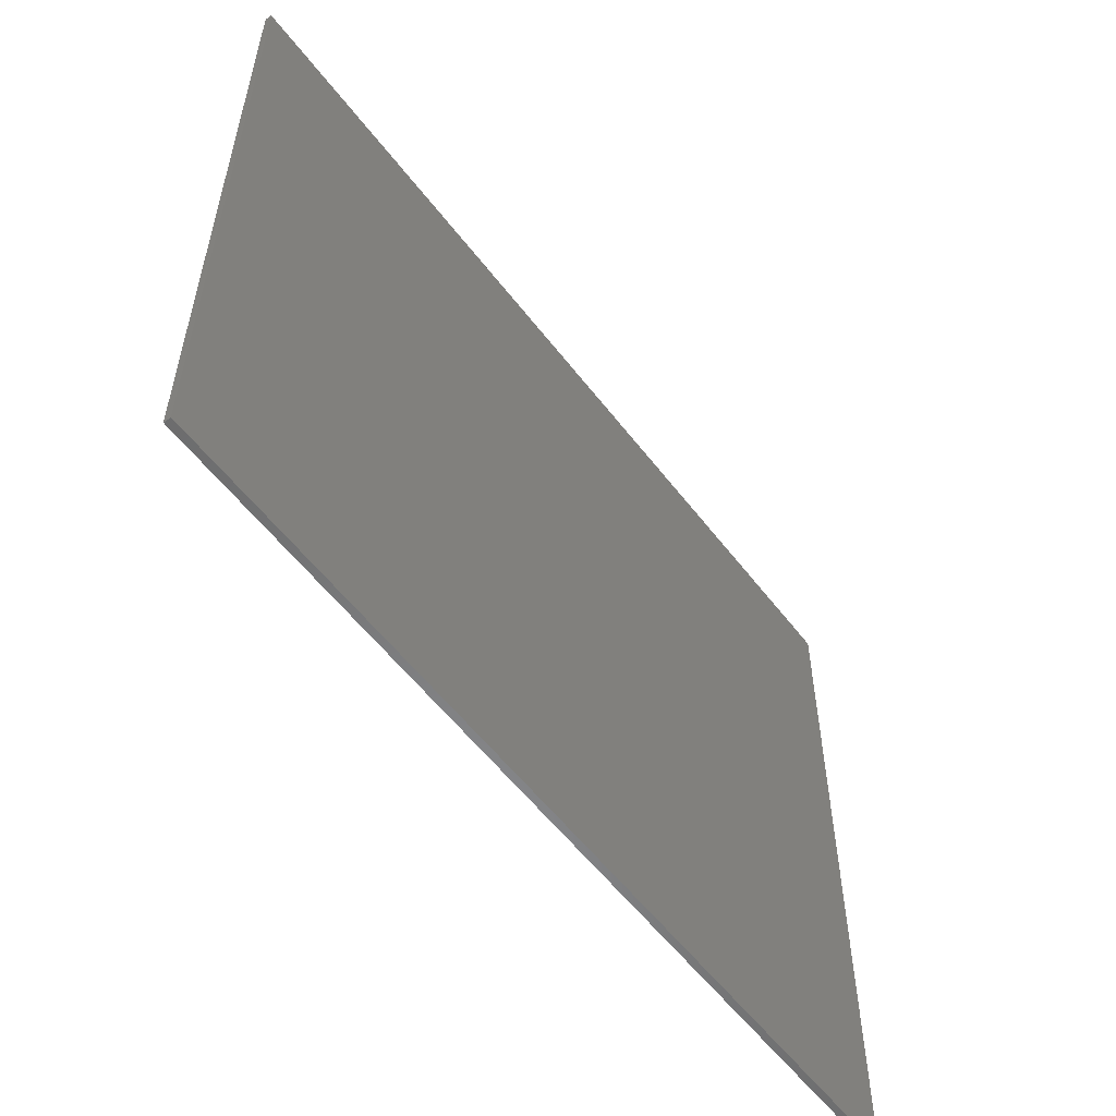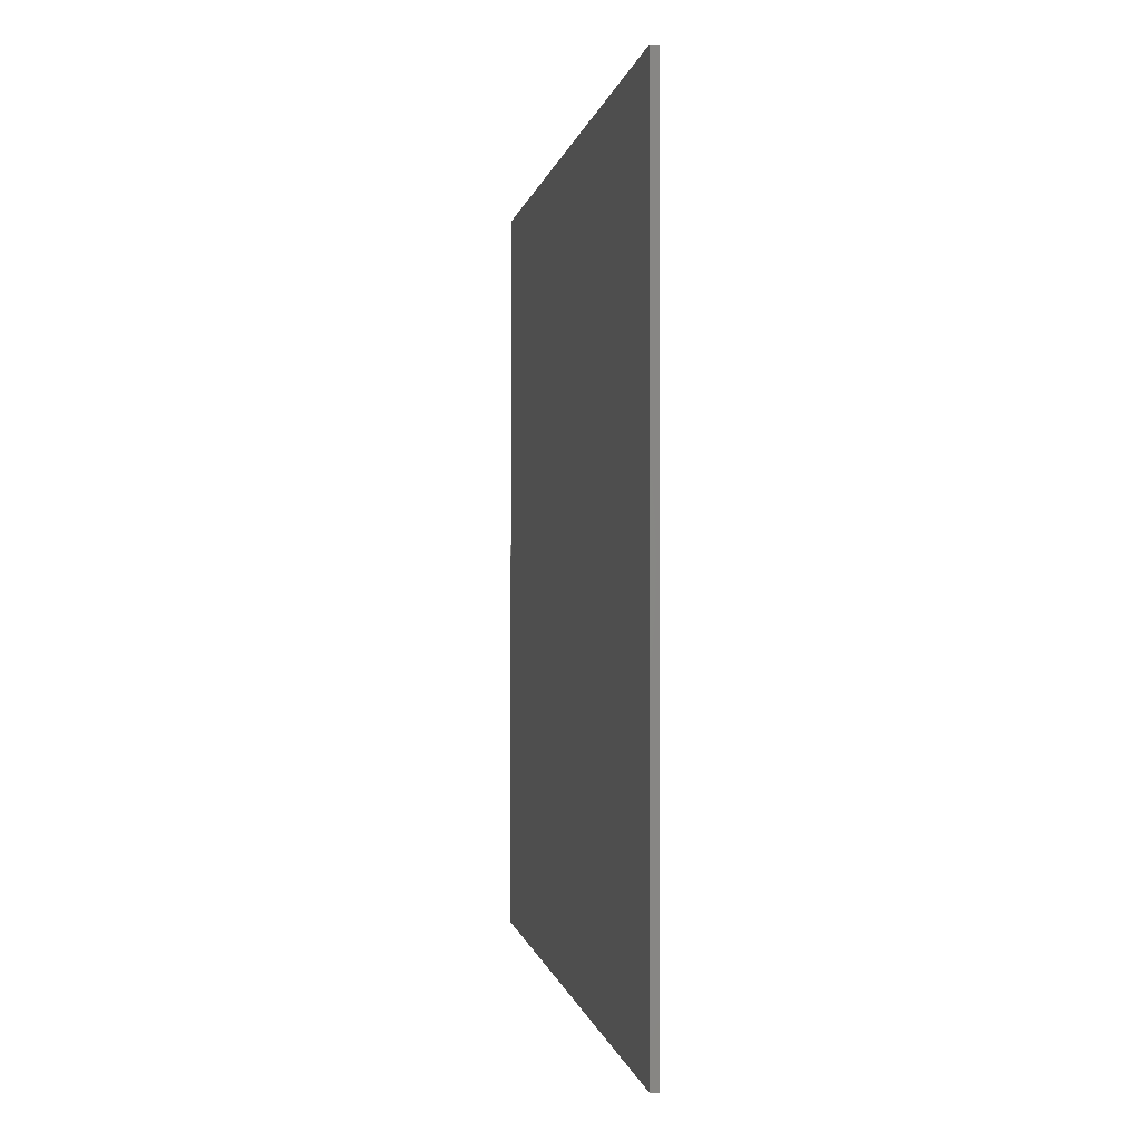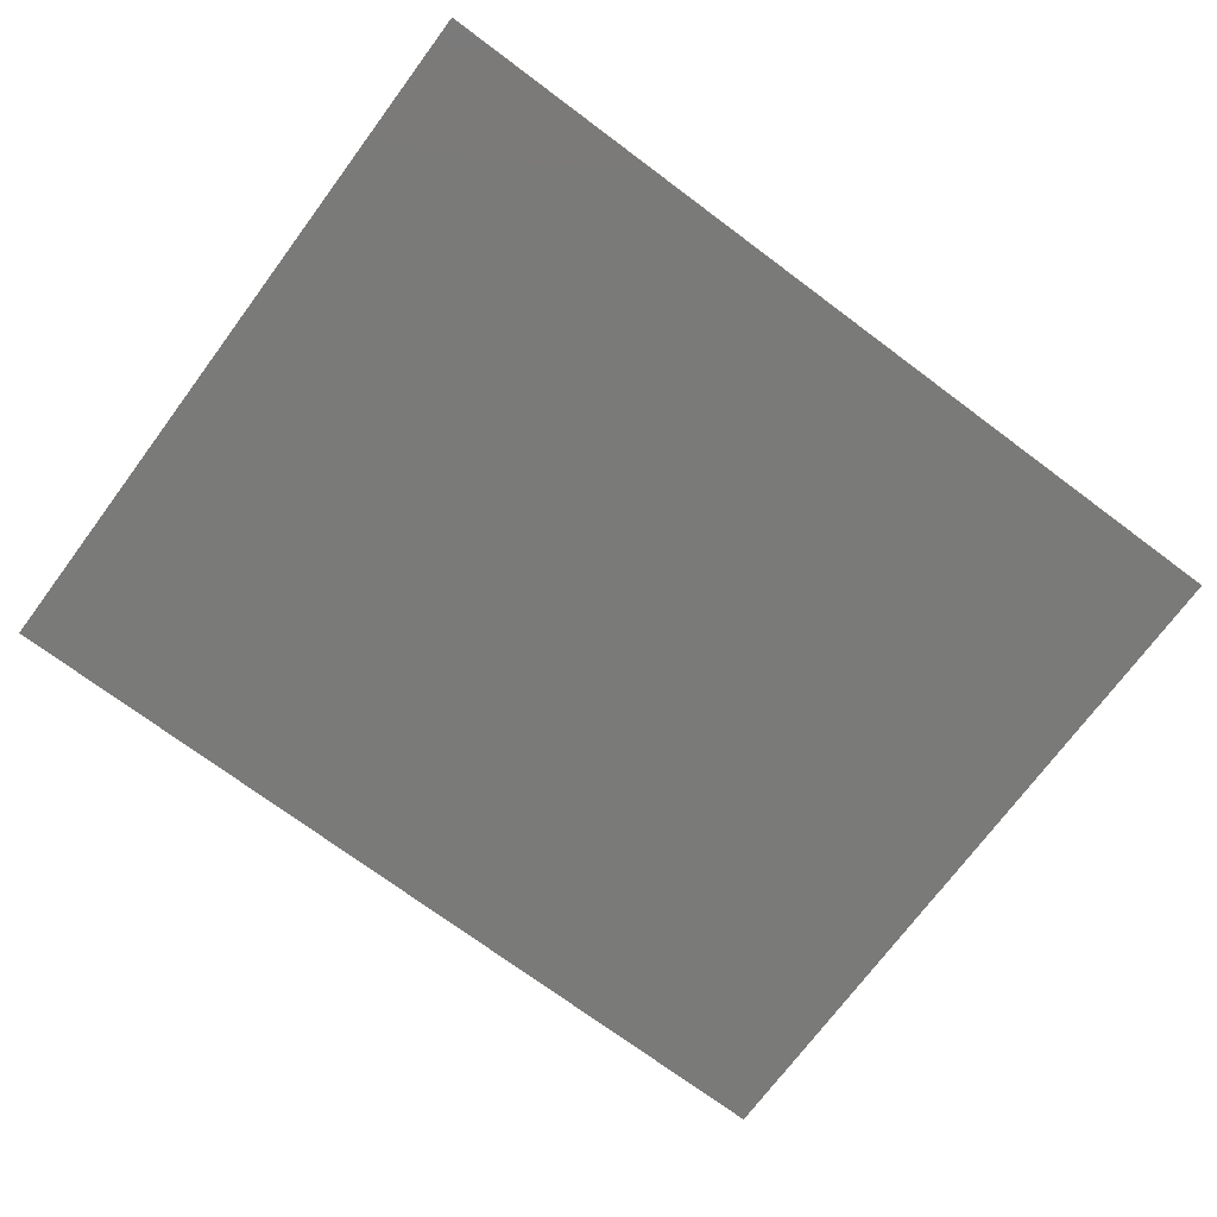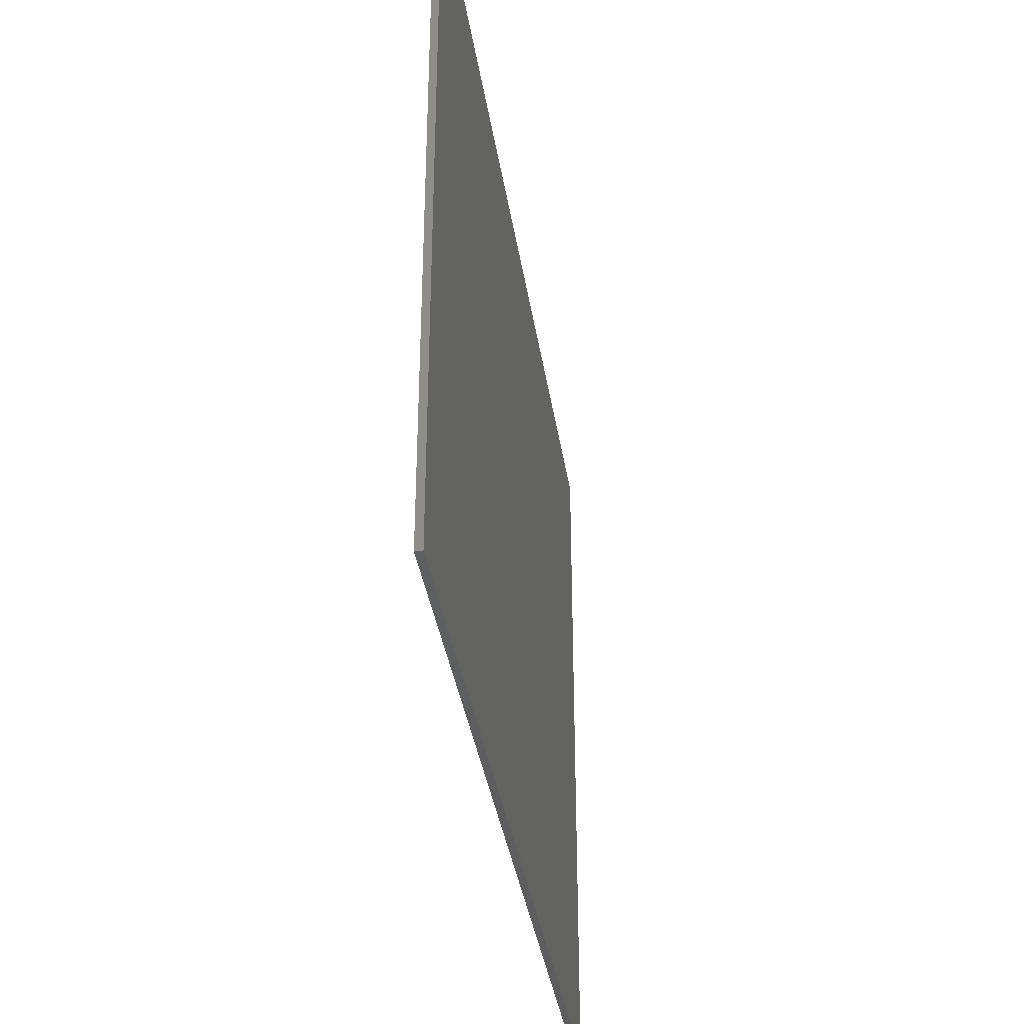
<metadata>
{"format":"stl","ext":"stl","renderer":"f3d","projection":"perspective","resolution":1024,"background":"white","views":[{"elev":-56.1,"azim":126.8,"up":"+Z"},{"elev":-0.2,"azim":82.5,"up":"+Z"},{"elev":-72.8,"azim":-36.7,"up":"+Y"},{"elev":-36.6,"azim":-81.4,"up":"+Z"}]}
</metadata>
<code>
# stl→obj: 266 verts, 528 faces
v -5.6 -0.1 -4.4
v -5.6 -0.1 4.4
v -6.4 -0.1 5.2
v -6.4 -0.1 -5.2
v -4.103 -0.1 2.265
v -4.939 -0.1 3.521
v -4.939 -0.1 0.5088
v -4.103 -0.1 0.5088
v -4.048 -0.1 -2.48
v -4.936 -0.1 -2.544
v -4.906 -0.1 -2.68
v -4.021 -0.1 -2.553
v -4.866 -0.1 -2.805
v -3.991 -0.1 -2.615
v -4.813 -0.1 -2.92
v -3.958 -0.1 -2.666
v -4.748 -0.1 -3.025
v -3.923 -0.1 -2.705
v -3.934 -0.1 -1.52
v -4.812 -0.1 -2.125
v -3.965 -0.1 -2.125
v -3.912 -0.1 -2.045
v -4.548 -0.1 -3.244
v -3.859 -0.1 -2.756
v -3.81 -0.1 -1.148
v -4.512 -0.1 -0.4392
v -3.807 -0.1 -1.448
v -3.84 -0.1 -1.988
v -4.297 -0.1 -3.401
v -3.787 -0.1 -2.791
v -3.997 -0.1 -3.495
v -3.707 -0.1 -2.813
v -3.675 -0.1 -1.396
v -3.749 -0.1 -1.954
v -3.647 -0.1 -3.526
v -3.618 -0.1 -2.82
v -3.536 -0.1 -1.366
v -3.64 -0.1 -1.942
v -3.391 -0.1 -1.355
v -3.568 -0.1 -1.946
v -3.358 -0.1 -3.506
v -3.528 -0.1 -2.812
v -3.722 -0.1 3.521
v -3.316 -0.1 1.903
v -3.188 -0.1 -1.37
v -3.502 -0.1 -1.958
v -3.1 -0.1 -3.447
v -3.448 -0.1 -2.789
v -3 -0.1 -1.415
v -3.442 -0.1 -1.977
v -3.658 -0.1 0.5088
v -2.98 -0.1 0.5088
v -2.873 -0.1 -3.348
v -3.379 -0.1 -2.75
v -2.827 -0.1 -1.489
v -3.387 -0.1 -2.004
v -2.676 -0.1 -3.21
v -3.32 -0.1 -2.696
v -2.67 -0.1 -1.594
v -3.31 -0.1 -2.066
v -2.533 -0.1 -1.148
v -2.533 -0.1 -0.4392
v -2.528 -0.1 2.265
v -2.894 -0.1 3.521
v -2.521 -0.1 -3.042
v -3.272 -0.1 -2.627
v -2.517 -0.1 -1.747
v -3.254 -0.1 -2.146
v -2.41 -0.1 -2.848
v -3.238 -0.1 -2.547
v -2.408 -0.1 -1.929
v -3.221 -0.1 -2.242
v -2.343 -0.1 -2.627
v -3.217 -0.1 -2.456
v -2.343 -0.1 -2.14
v -3.21 -0.1 -2.354
v -2.321 -0.1 -2.381
v -1.692 -0.1 0.5088
v -2.528 -0.1 0.5088
v -1.692 -0.1 3.521
v -1.372 -0.1 -2.48
v -2.26 -0.1 -2.544
v -2.23 -0.1 -2.68
v -1.345 -0.1 -2.553
v -2.189 -0.1 -2.805
v -1.314 -0.1 -2.615
v -2.136 -0.1 -2.92
v -1.282 -0.1 -2.666
v -2.072 -0.1 -3.025
v -1.247 -0.1 -2.705
v -1.258 -0.1 -1.52
v -2.136 -0.1 -2.125
v -1.289 -0.1 -2.125
v -1.235 -0.1 -2.045
v -1.871 -0.1 -3.244
v -1.183 -0.1 -2.756
v -1.134 -0.1 -1.148
v -1.836 -0.1 -0.4392
v -1.131 -0.1 -1.448
v -1.164 -0.1 -1.988
v -1.621 -0.1 -3.401
v -1.111 -0.1 -2.791
v -1.321 -0.1 -3.495
v -1.031 -0.1 -2.813
v -0.9984 -0.1 -1.396
v -1.073 -0.1 -1.954
v -0.9708 -0.1 -3.526
v -0.942 -0.1 -2.82
v -0.8596 -0.1 -1.366
v -0.9644 -0.1 -1.942
v -0.7148 -0.1 -1.355
v -0.892 -0.1 -1.946
v -0.682 -0.1 -3.506
v -0.8516 -0.1 -2.812
v -0.512 -0.1 -1.37
v -0.826 -0.1 -1.958
v -0.424 -0.1 -3.447
v -0.7716 -0.1 -2.789
v -0.324 -0.1 -1.415
v -0.7652 -0.1 -1.977
v -0.1964 -0.1 -3.348
v -0.7028 -0.1 -2.75
v -0.1512 -0.1 -1.489
v -0.7104 -0.1 -2.004
v -0.0004 -0.1 -3.21
v -0.6444 -0.1 -2.696
v 0.0064 -0.1 -1.594
v -0.6332 -0.1 -2.066
v 0.1432 -0.1 -1.148
v 0.1432 -0.1 -0.4392
v 0.1552 -0.1 -3.042
v -0.596 -0.1 -2.627
v 0.1588 -0.1 -1.747
v -0.578 -0.1 -2.146
v 0.2664 -0.1 -2.848
v -0.5616 -0.1 -2.547
v 0.268 -0.1 -1.929
v -0.5452 -0.1 -2.242
v -0.6024 -0.1 0.5092
v 0.3024 -0.1 0.5092
v 0.3024 -0.1 2.738
v -0.6024 -0.1 2.738
v 0.3328 -0.1 -2.627
v -0.5412 -0.1 -2.456
v 0.3332 -0.1 -2.14
v -0.534 -0.1 -2.354
v 0.3552 -0.1 -2.381
v 1.161 -0.1 2.738
v 1.161 -0.1 3.521
v -1.472 -0.1 2.738
v -1.472 -0.1 3.521
v 0.6112 -0.1 -1.657
v 1.479 -0.1 -1.638
v 1.488 -0.1 -1.537
v 0.6676 -0.1 -1.37
v 0.694 -0.1 -2.701
v 1.482 -0.1 -2.472
v 1.49 -0.1 -2.382
v 0.6496 -0.1 -2.533
v 0.7428 -0.1 -2.83
v 1.49 -0.1 -2.563
v 1.504 -0.1 -1.446
v 0.7616 -0.1 -1.118
v 1.512 -0.1 -2.302
v 0.618 -0.1 -2.356
v 0.8072 -0.1 -2.952
v 1.513 -0.1 -2.644
v 1.529 -0.1 -1.366
v 0.8932 -0.1 -0.9028
v 1.549 -0.1 -2.23
v 0.5988 -0.1 -2.172
v 0.8868 -0.1 -3.069
v 1.551 -0.1 -2.717
v 1.561 -0.1 -1.296
v 1.094 -0.1 -0.6976
v 1.602 -0.1 -2.167
v 0.5924 -0.1 -1.979
v 0.9816 -0.1 -3.179
v 1.604 -0.1 -2.781
v 1.636 -0.1 -1.19
v 1.337 -0.1 -0.5512
v 1.667 -0.1 -2.116
v 1.636 -0.1 -1.554
v 1.168 -0.1 -3.334
v 1.668 -0.1 -2.832
v 1.726 -0.1 -1.114
v 1.623 -0.1 -0.4632
v 1.386 -0.1 -3.445
v 1.742 -0.1 -2.868
v 1.742 -0.1 -2.08
v 1.798 -0.1 -1.494
v 1.637 -0.1 -3.511
v 1.826 -0.1 -2.89
v 1.92 -0.1 -3.533
v 1.919 -0.1 -2.898
v 1.834 -0.1 -1.069
v 1.952 -0.1 -0.4336
v 1.826 -0.1 -2.058
v 1.964 -0.1 -1.457
v 1.919 -0.1 -2.05
v 2.134 -0.1 -1.445
v 1.956 -0.1 -1.054
v 2.217 -0.1 -0.4528
v 2.226 -0.1 -3.51
v 2.02 -0.1 -2.889
v 2.011 -0.1 -2.057
v 2.357 -0.1 -1.464
v 2.083 -0.1 -1.069
v 2.452 -0.1 -0.5096
v 2.494 -0.1 -3.439
v 2.109 -0.1 -2.865
v 2.094 -0.1 -2.076
v 2.56 -0.1 -1.52
v 2.186 -0.1 -1.114
v 2.657 -0.1 -0.604
v 2.726 -0.1 -3.322
v 2.188 -0.1 -2.824
v 2.167 -0.1 -2.109
v 2.742 -0.1 -1.614
v 2.266 -0.1 -1.19
v 2.832 -0.1 -0.7364
v 2.23 -0.1 -2.154
v 2.903 -0.1 -1.746
v 2.92 -0.1 -3.157
v 2.256 -0.1 -2.766
v 2.322 -0.1 -1.296
v 2.923 -0.1 -0.8388
v 2.289 -0.1 -2.218
v 3.03 -0.1 -1.899
v 3.04 -0.1 -3.005
v 2.304 -0.1 -2.705
v 2.996 -0.1 -0.9552
v 3.051 -0.1 -1.126
v 3.086 -0.1 -1.296
v 2.331 -0.1 -2.293
v 3.12 -0.1 -2.07
v 3.125 -0.1 -2.838
v 2.337 -0.1 -2.636
v 2.356 -0.1 -2.379
v 3.175 -0.1 -2.257
v 3.176 -0.1 -2.657
v 2.358 -0.1 -2.56
v 3.193 -0.1 -2.461
v 2.364 -0.1 -2.476
v 3.62 -0.1 -1.096
v 3.413 -0.1 -1.112
v 3.413 -0.1 -1.73
v 4.136 -0.1 -1.73
v 3.802 -0.1 -1.054
v 3.957 -0.1 -0.9844
v 4.18 -0.1 -0.7868
v 4.086 -0.1 -0.8896
v 5.05 -0.1 -0.4392
v 4.306 -0.1 -0.4392
v 4.29 -0.1 -0.562
v 4.248 -0.1 -0.6776
v 4.136 -0.1 -3.451
v 5.05 -0.1 -3.451
v 6.4 -0.1 -5.2
v 5.6 -0.1 -4.4
v 6.4 -0.1 5.2
v 5.6 -0.1 4.4
v 6.4 0 5.2
v 6.4 0 -5.2
v -6.4 0 -5.2
v -6.4 0 5.2
f 1 2 3
f 3 4 1
f 5 6 7
f 7 8 5
f 9 10 11
f 11 12 9
f 12 11 13
f 13 14 12
f 14 13 15
f 15 16 14
f 16 15 17
f 17 18 16
f 19 20 21
f 21 22 19
f 18 17 23
f 23 24 18
f 19 25 26
f 26 20 19
f 27 19 22
f 22 28 27
f 24 23 29
f 29 30 24
f 30 29 31
f 31 32 30
f 33 27 28
f 28 34 33
f 32 31 35
f 35 36 32
f 37 33 34
f 34 38 37
f 39 37 38
f 38 40 39
f 36 35 41
f 41 42 36
f 43 6 5
f 5 44 43
f 45 39 40
f 40 46 45
f 42 41 47
f 47 48 42
f 49 45 46
f 46 50 49
f 44 5 51
f 51 52 44
f 48 47 53
f 53 54 48
f 55 49 50
f 50 56 55
f 54 53 57
f 57 58 54
f 59 55 56
f 56 60 59
f 25 61 62
f 62 26 25
f 44 52 63
f 63 64 44
f 58 57 65
f 65 66 58
f 67 59 60
f 60 68 67
f 66 65 69
f 69 70 66
f 71 67 68
f 68 72 71
f 70 69 73
f 73 74 70
f 75 71 72
f 72 76 75
f 74 73 77
f 77 76 74
f 77 75 76
f 78 63 79
f 80 64 63
f 63 78 80
f 81 82 83
f 83 84 81
f 84 83 85
f 85 86 84
f 86 85 87
f 87 88 86
f 88 87 89
f 89 90 88
f 91 92 93
f 93 94 91
f 90 89 95
f 95 96 90
f 91 97 98
f 98 92 91
f 99 91 94
f 94 100 99
f 96 95 101
f 101 102 96
f 102 101 103
f 103 104 102
f 105 99 100
f 100 106 105
f 104 103 107
f 107 108 104
f 109 105 106
f 106 110 109
f 111 109 110
f 110 112 111
f 108 107 113
f 113 114 108
f 115 111 112
f 112 116 115
f 114 113 117
f 117 118 114
f 119 115 116
f 116 120 119
f 118 117 121
f 121 122 118
f 123 119 120
f 120 124 123
f 122 121 125
f 125 126 122
f 127 123 124
f 124 128 127
f 97 129 130
f 130 98 97
f 126 125 131
f 131 132 126
f 133 127 128
f 128 134 133
f 132 131 135
f 135 136 132
f 137 133 134
f 134 138 137
f 139 140 141
f 141 142 139
f 136 135 143
f 143 144 136
f 145 137 138
f 138 146 145
f 144 143 147
f 147 146 144
f 147 145 146
f 141 148 149
f 149 142 141
f 150 142 149
f 149 151 150
f 152 153 154
f 154 155 152
f 156 157 158
f 158 159 156
f 160 161 157
f 157 156 160
f 155 154 162
f 162 163 155
f 159 158 164
f 164 165 159
f 166 167 161
f 161 160 166
f 163 162 168
f 168 169 163
f 165 164 170
f 170 171 165
f 172 173 167
f 167 166 172
f 169 168 174
f 174 175 169
f 171 170 176
f 176 177 171
f 177 176 153
f 153 152 177
f 178 179 173
f 173 172 178
f 175 174 180
f 180 181 175
f 182 183 153
f 153 176 182
f 184 185 179
f 179 178 184
f 181 180 186
f 186 187 181
f 188 189 185
f 185 184 188
f 190 191 183
f 183 182 190
f 192 193 189
f 189 188 192
f 194 195 193
f 193 192 194
f 187 186 196
f 196 197 187
f 198 199 191
f 191 190 198
f 200 201 199
f 199 198 200
f 197 196 202
f 202 203 197
f 195 194 204
f 204 205 195
f 206 207 201
f 201 200 206
f 203 202 208
f 208 209 203
f 205 204 210
f 210 211 205
f 212 213 207
f 207 206 212
f 209 208 214
f 214 215 209
f 211 210 216
f 216 217 211
f 218 219 213
f 213 212 218
f 215 214 220
f 220 221 215
f 222 223 219
f 219 218 222
f 217 216 224
f 224 225 217
f 221 220 226
f 226 227 221
f 228 229 223
f 223 222 228
f 225 224 230
f 230 231 225
f 232 227 226
f 226 233 232
f 234 233 226
f 235 236 229
f 229 228 235
f 231 230 237
f 237 238 231
f 239 240 236
f 236 235 239
f 238 237 241
f 241 242 238
f 242 241 243
f 243 244 242
f 244 243 240
f 240 239 244
f 245 246 247
f 247 248 245
f 249 245 248
f 248 250 249
f 251 252 253
f 254 255 253
f 255 256 253
f 252 250 248
f 248 253 252
f 256 251 253
f 248 257 258
f 258 253 248
f 1 4 259
f 259 260 1
f 261 3 2
f 2 262 261
f 260 259 261
f 261 262 260
f 7 6 2
f 2 1 7
f 11 10 1
f 13 11 1
f 15 13 1
f 7 1 10
f 10 20 7
f 15 1 17
f 17 1 23
f 7 20 26
f 23 1 29
f 8 7 26
f 29 1 31
f 10 9 21
f 21 20 10
f 19 27 25
f 6 43 2
f 27 33 25
f 26 51 8
f 8 51 5
f 1 35 31
f 33 37 25
f 32 36 42
f 42 30 32
f 30 42 48
f 48 24 30
f 40 38 50
f 50 46 40
f 39 25 37
f 38 34 56
f 56 50 38
f 24 48 54
f 54 18 24
f 18 54 58
f 58 16 18
f 34 28 60
f 60 56 34
f 16 58 66
f 66 14 16
f 28 22 68
f 68 60 28
f 14 66 70
f 70 12 14
f 22 21 72
f 72 68 22
f 12 70 74
f 74 9 12
f 9 74 76
f 76 21 9
f 72 21 76
f 44 64 43
f 64 2 43
f 59 61 55
f 55 61 49
f 61 45 49
f 25 39 45
f 45 61 25
f 62 52 51
f 51 26 62
f 79 63 52
f 52 62 79
f 73 83 82
f 82 77 73
f 73 69 85
f 85 83 73
f 69 65 87
f 87 85 69
f 77 82 92
f 92 75 77
f 92 71 75
f 65 57 89
f 89 87 65
f 57 53 95
f 95 89 57
f 61 59 67
f 67 98 61
f 98 67 71
f 71 92 98
f 62 61 98
f 98 79 62
f 80 2 64
f 53 47 101
f 101 95 53
f 80 78 150
f 150 151 80
f 2 80 151
f 47 41 103
f 103 101 47
f 93 92 82
f 82 81 93
f 99 97 91
f 105 97 99
f 35 1 107
f 107 41 35
f 103 41 107
f 97 105 109
f 104 108 114
f 114 102 104
f 102 114 118
f 118 96 102
f 112 110 120
f 120 116 112
f 97 109 111
f 110 106 124
f 124 120 110
f 96 118 122
f 122 90 96
f 90 122 126
f 126 88 90
f 106 100 128
f 128 124 106
f 78 139 142
f 142 150 78
f 88 126 132
f 132 86 88
f 100 94 134
f 134 128 100
f 86 132 136
f 136 84 86
f 94 93 138
f 138 134 94
f 84 136 144
f 144 81 84
f 81 144 146
f 146 93 81
f 146 138 93
f 119 129 115
f 123 127 129
f 119 123 129
f 111 115 129
f 129 97 111
f 78 79 98
f 98 130 78
f 78 130 139
f 139 130 140
f 137 171 177
f 177 133 137
f 133 177 152
f 129 127 133
f 133 152 129
f 145 165 171
f 171 137 145
f 147 159 165
f 165 145 147
f 129 152 155
f 143 156 159
f 159 147 143
f 143 160 156
f 129 155 163
f 163 130 129
f 135 166 160
f 160 143 135
f 166 135 172
f 163 169 130
f 131 178 172
f 172 135 131
f 169 175 130
f 125 184 178
f 178 131 125
f 175 181 140
f 140 130 175
f 121 188 184
f 184 125 121
f 181 187 141
f 141 140 181
f 153 183 154
f 117 192 188
f 188 121 117
f 154 183 191
f 191 162 154
f 192 117 113
f 113 194 192
f 187 197 148
f 148 141 187
f 162 191 199
f 199 168 162
f 193 195 205
f 205 189 193
f 198 212 206
f 206 200 198
f 189 205 211
f 211 185 189
f 168 199 201
f 201 174 168
f 180 174 201
f 201 186 180
f 196 186 201
f 201 202 196
f 190 218 212
f 212 198 190
f 208 202 201
f 201 214 208
f 185 211 217
f 217 179 185
f 197 203 148
f 182 222 218
f 218 190 182
f 179 217 225
f 225 173 179
f 176 228 222
f 222 182 176
f 173 225 231
f 231 167 173
f 220 214 201
f 201 226 220
f 170 235 228
f 228 176 170
f 167 231 238
f 238 161 167
f 164 239 235
f 235 170 164
f 207 226 201
f 161 238 242
f 242 157 161
f 157 242 244
f 244 158 157
f 158 244 239
f 239 164 158
f 203 209 148
f 234 213 219
f 226 207 213
f 213 234 226
f 240 247 236
f 246 233 234
f 229 236 247
f 247 246 229
f 229 246 223
f 234 219 223
f 223 246 234
f 232 233 246
f 246 245 232
f 227 232 245
f 245 249 227
f 221 227 249
f 249 250 221
f 215 221 250
f 250 252 215
f 230 224 257
f 237 230 257
f 241 237 257
f 243 241 257
f 257 248 243
f 240 243 248
f 248 247 240
f 209 215 252
f 252 251 209
f 209 251 256
f 256 255 209
f 254 209 255
f 260 204 194
f 113 107 1
f 1 260 113
f 194 113 260
f 258 257 260
f 260 210 204
f 260 216 210
f 224 216 260
f 260 257 224
f 253 262 254
f 209 254 262
f 262 148 209
f 2 151 149
f 149 262 2
f 262 253 258
f 258 260 262
f 148 262 149
f 263 264 265
f 265 266 263
f 3 261 263
f 263 266 3
f 4 3 266
f 266 265 4
f 259 4 265
f 265 264 259
f 261 259 264
f 264 263 261

</code>
